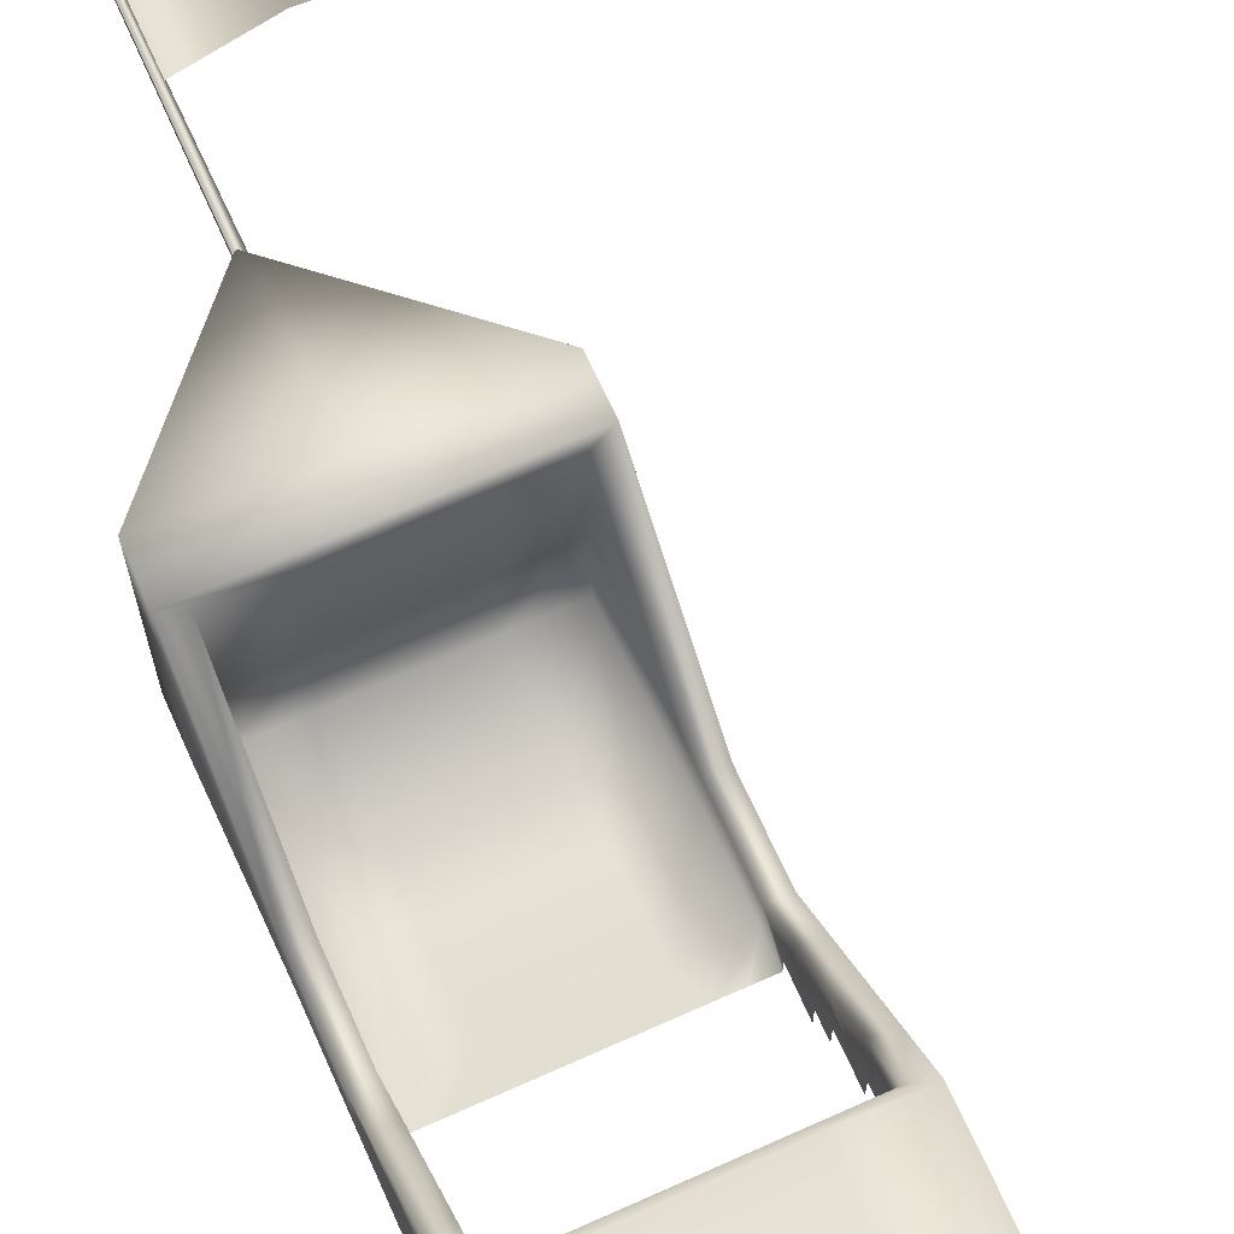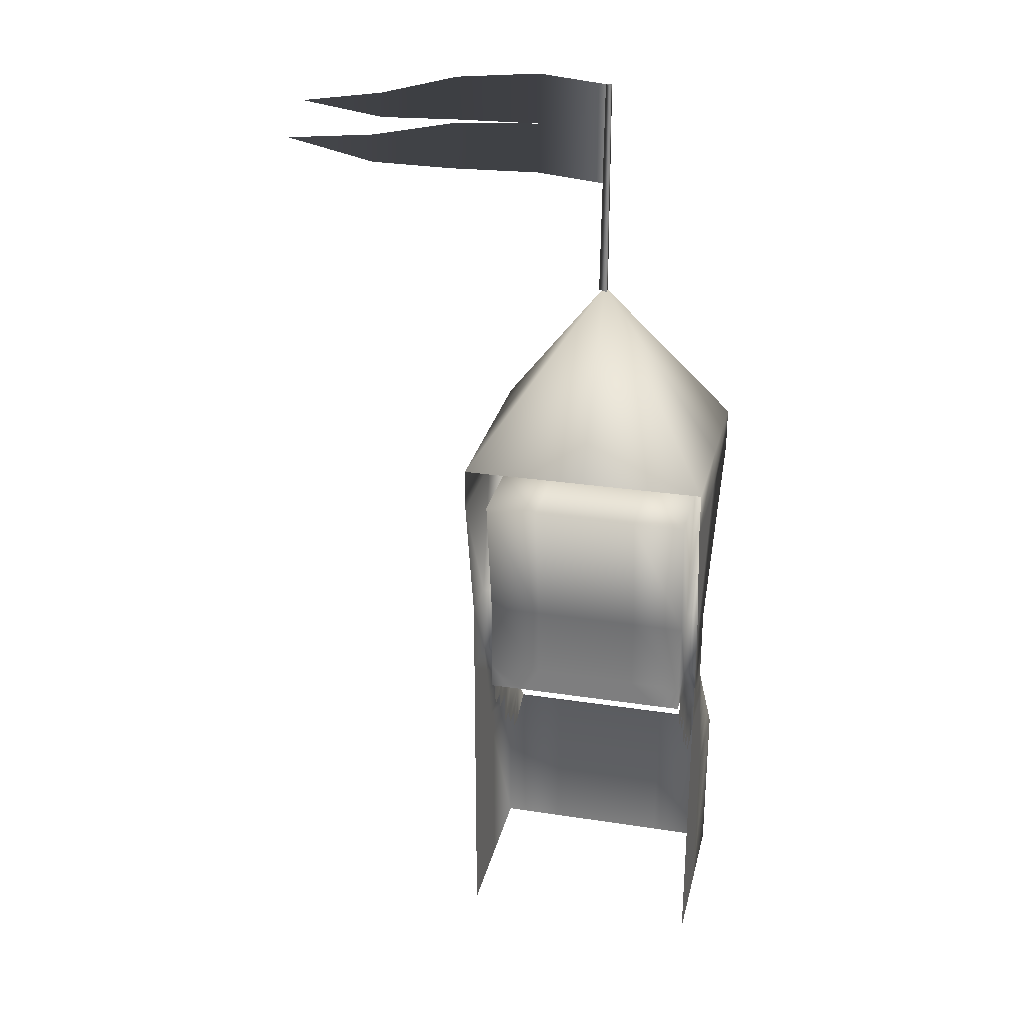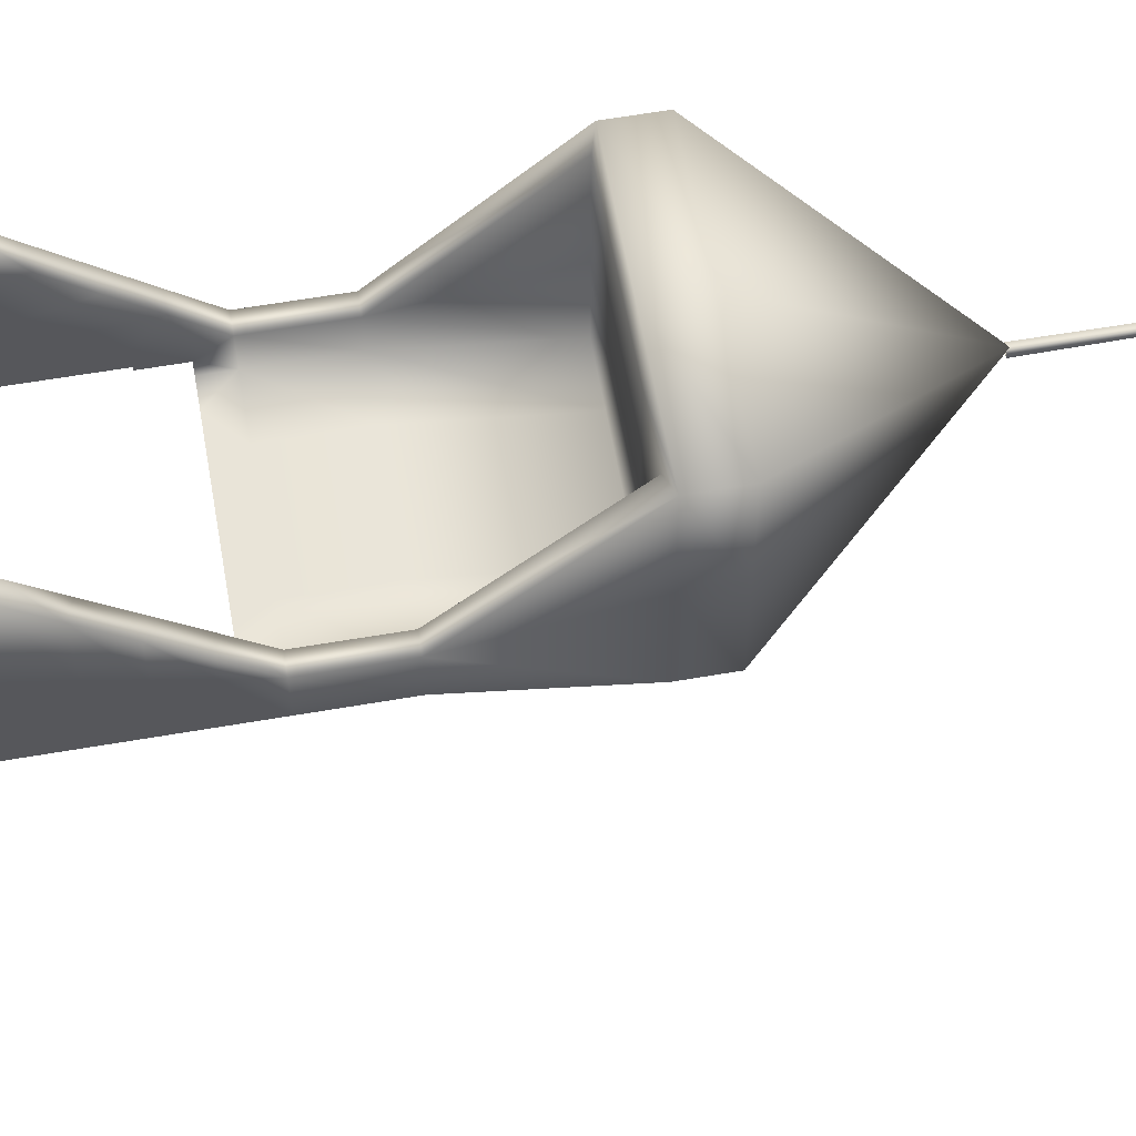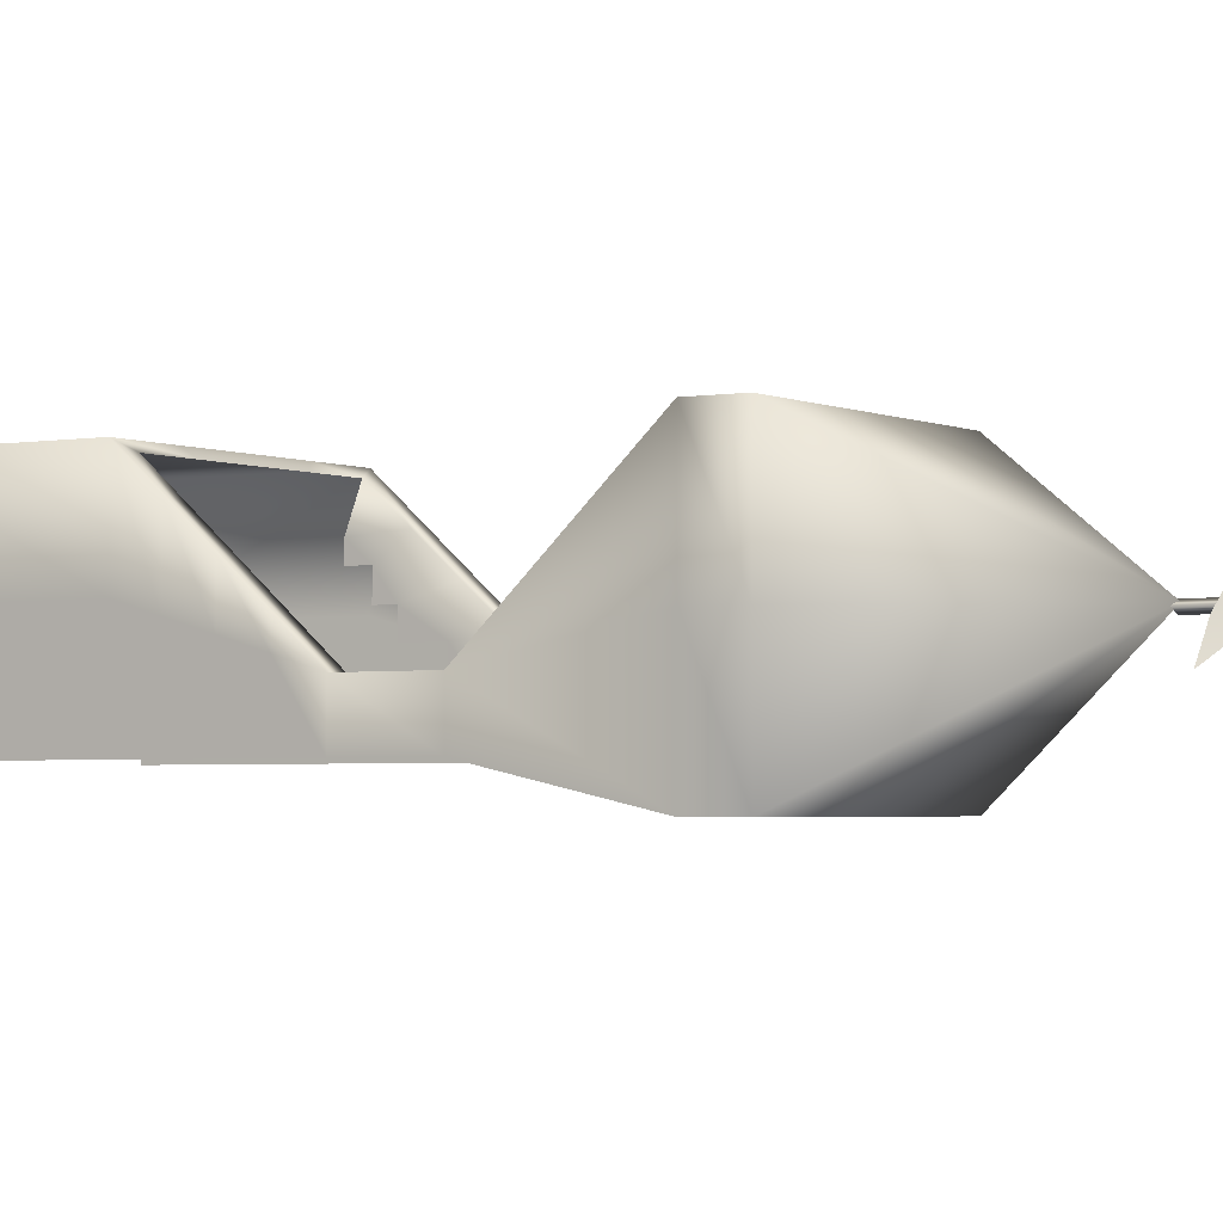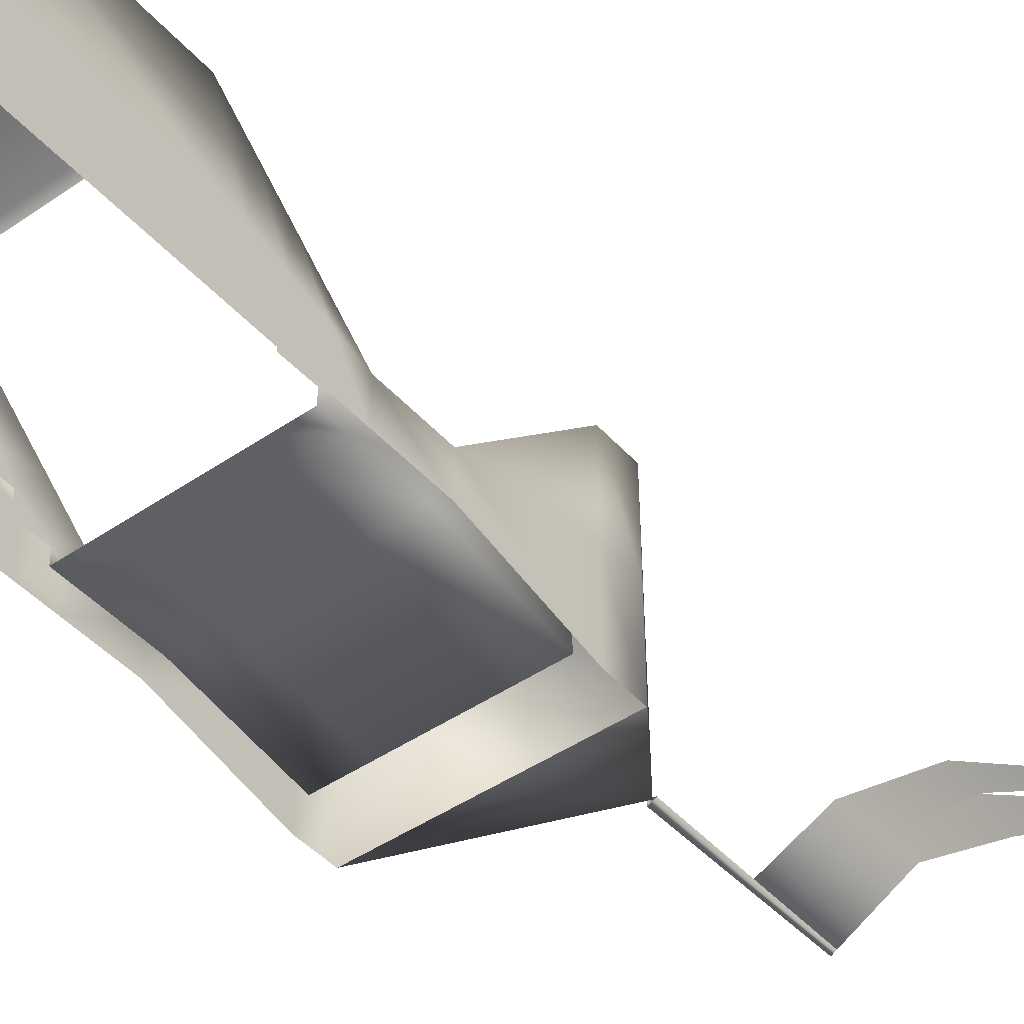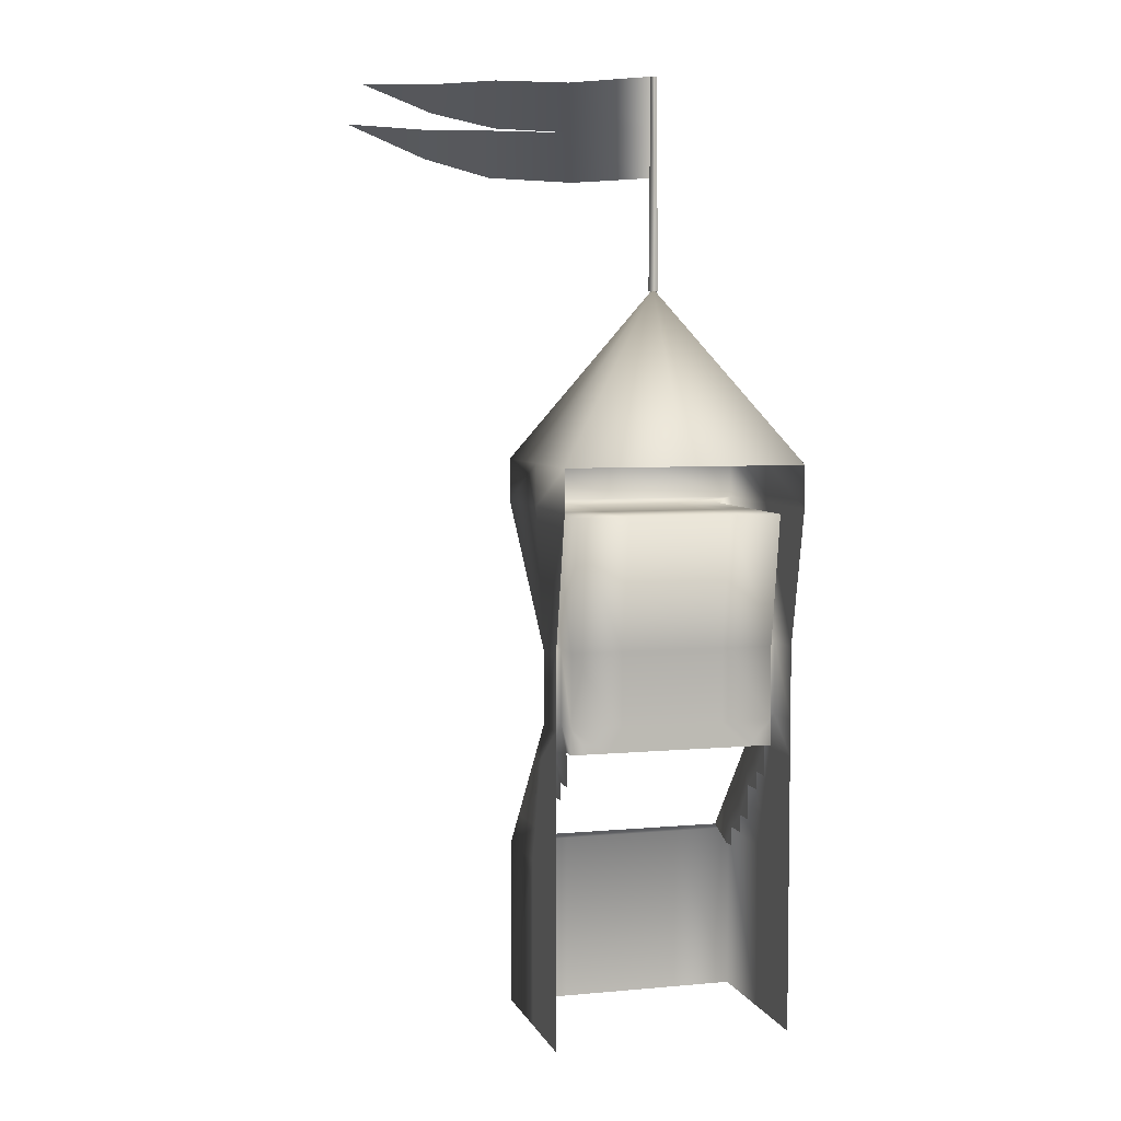
<metadata>
{"format":"obj","ext":"obj","renderer":"f3d","projection":"perspective","resolution":1024,"background":"white","views":[{"elev":67.6,"azim":-24.2,"up":"+Z"},{"elev":28.0,"azim":-166.9,"up":"+Y"},{"elev":60.5,"azim":80.0,"up":"+Z"},{"elev":-2.7,"azim":122.2,"up":"+Z"},{"elev":-44.9,"azim":38.6,"up":"+Z"},{"elev":5.4,"azim":164.2,"up":"+Y"}]}
</metadata>
<code>
o T1L9M004_13
v -0.9727 -0.06459 0.2773
v -0.9727 -0.2531 0.2772
v -0.9727 -0.06448 0.05661
v -0.9727 0.1054 0.05669
v -0.9727 0.1055 -0.1533
v -0.9727 0.4434 -0.1531
v -0.9727 0.4435 -0.3728
v -0.9727 0.6135 -0.3727
v -0.9727 0.6136 -0.5847
v -0.9727 0.9358 -0.5845
v -0.748 0.9359 -0.7271
v -0.9727 0.9359 -0.7271
v -0.5762 0.9359 -0.7271
v -0.3154 0.9359 -0.7271
v -0.1436 0.9359 -0.7271
v 0.001953 0.9359 -0.7271
v 0.9707 -0.06459 0.2773
v 0.9707 -0.06448 0.05661
v 0.9707 -0.2531 0.2772
v 0.9707 0.1054 0.05669
v 0.9707 0.1055 -0.1533
v 0.9707 0.4434 -0.1531
v 0.9707 0.4435 -0.3728
v 0.9707 0.6135 -0.3727
v 0.9707 0.6136 -0.5847
v 0.9746 0.9358 -0.5845
v 0.1504 0.9359 -0.7271
v 0.3223 0.9359 -0.7271
v 0.6221 0.9359 -0.7271
v 0.7949 0.9359 -0.7271
v 0.9736 0.9359 -0.7271
v -0.0009766 1.87 -0.7266
v -0.0009766 3.122 -0.9272
v -0.9727 3.122 -0.9272
v 0.9707 1.87 -0.7266
v 0.9707 1.177 -0.727
v -0.0009766 1.177 -0.727
v -0.9727 1.177 -0.727
v -0.9727 1.87 -0.7266
v 0.9707 1.176 -0.393
v -0.9727 1.176 -0.393
v -0.9727 3.121 0.7964
v -0.9727 1.87 -0.3946
v -0.9727 3.121 -0.185
v -0.0009766 3.121 0.7964
v -0.0009766 3.121 -0.185
v 0.9707 3.121 -0.185
v 0.9707 1.87 -0.3946
v 0.9707 3.122 -0.9272
v 0.9707 3.121 0.7964
v -0.4873 3.122 -0.9272
v -0.4873 1.87 -0.7266
v -0.4873 1.177 -0.727
v 0.4844 3.122 -0.9272
v 0.4844 1.87 -0.7266
v 0.4844 1.177 -0.727
v 0.4844 3.121 0.7964
v 0.4844 3.121 -0.185
v -0.4873 3.121 0.7964
v -0.4873 3.121 -0.185
v -1.141 -1.806 0.8272
v 1.138 -1.806 0.8272
v -1.141 -0.1986 0.828
v 1.138 -0.1986 0.828
v -1.141 -1.805 -0.8105
v -1.141 -0.1978 -0.8097
v 1.138 -1.805 -0.8105
v 1.138 -0.1978 -0.8097
v -1.141 1.175 -0.392
v 1.138 1.175 -0.392
v 1.138 1.175 -0.809
v -1.141 1.175 -0.809
v -1.141 1.87 -0.3917
v 1.138 1.87 -0.3917
v -1.141 3.174 0.8512
v 1.138 3.174 0.8512
v -1.141 3.578 0.8514
v 1.138 3.578 0.8514
v -0.00293 5.195 -0.1059
v -1.141 3.579 -1.095
v 1.138 1.871 -0.8087
v -1.141 1.871 -0.8087
v 1.138 3.176 -1.095
v -1.141 3.176 -1.095
v 1.138 3.579 -1.095
v -0.9727 -0.1332 0.7568
v 0.9707 -0.1332 0.7568
v -1.141 3.578 -0.1213
v -1.141 3.176 -0.1215
v -1.141 -0.1982 0.009669
v -1.141 -1.806 0.008884
v -0.0009766 3.579 -1.095
v 1.138 3.578 -0.1213
v 1.138 3.176 -0.1215
v 1.138 -0.1982 0.009669
v 1.138 -1.806 0.008884
v -0.0009766 -1.806 0.8272
v -0.0009766 -0.1986 0.828
v -0.0009766 3.578 0.8514
v -0.0009766 3.174 0.8512
v -0.0009766 -0.1332 0.7568
v 0.04883 5.167 -0.1264
v -0.02832 5.167 -0.1654
v -0.02832 5.167 -0.0883
v 0.03223 7.143 -0.1137
v -0.01953 7.143 -0.144
v -0.01953 7.143 -0.0844
v 0.03223 6.678 -0.1139
v 0.03223 7.143 -0.1137
v -1.141 0.4882 0.218
v -0.9727 0.5224 0.1819
v 1.138 0.4882 0.218
v 0.9707 0.5224 0.1819
v -1.141 0.4884 -0.1912
v -1.141 0.4887 -0.8093
v 1.138 0.4887 -0.8093
v 1.138 0.4884 -0.1912
v 0.9707 0.1951 0.4698
v 1.138 0.1443 0.5235
v 1.138 0.1446 -0.09075
v 1.138 0.1449 -0.8095
v 0.9707 0.8497 -0.1051
v 1.138 0.8311 -0.08748
v 1.138 0.8312 -0.2916
v 1.138 0.8314 -0.8092
v -1.141 0.1443 0.5235
v -0.9727 0.1951 0.4698
v -1.141 0.1446 -0.09075
v -1.141 0.1449 -0.8095
v -0.9727 0.8497 -0.1051
v -1.141 0.8311 -0.08748
v -1.141 0.8312 -0.2916
v -1.141 0.8314 -0.8092
v 0.4844 -0.1332 0.7568
v 0.5684 -0.1986 0.828
v 0.5693 -1.806 0.8272
v -0.4873 -0.1332 0.7568
v -0.5703 -0.1986 0.828
v -0.5703 -1.806 0.8272
v -0.9727 -0.2531 0.4364
v 0.9707 -0.2531 0.4364
v 0.6445 0.7139 -0.02016
v 0.7617 0.7139 -0.02016
v 0.03223 6.214 -0.1142
v 0.718 6.643 0.2023
v 0.7252 7.107 0.2361
v 0.7108 6.18 0.1685
v 1.464 6.652 0.1301
v 1.469 7.078 0.05971
v 2.126 6.729 -0.2063
v 2.099 6.978 -0.2723
v 2.791 6.922 -0.4847
v 1.527 6.626 0.08624
v 1.532 6.195 0.06247
v 2.201 6.574 -0.2674
v 2.208 6.316 -0.2799
v 2.943 6.573 -0.5231
f 52 32 33 51
f 32 55 54 33
f 56 36 35 55
f 38 53 52 39
f 43 39 34 44
f 45 59 60 46
f 33 54 58 46
f 35 48 47 49
f 36 40 48 35
f 41 38 39 43
f 50 57 58 47
f 55 35 49 54
f 34 51 60 44
f 39 52 51 34
f 37 56 55 32
f 53 37 32 52
f 54 49 47 58
f 57 45 46 58
f 51 33 46 60
f 59 42 44 60
f 11 13 53 38
f 31 26 40 36
f 10 12 38 41
f 27 28 56 37
f 14 15 37 53
f 29 30 36 56
f 95 68 121 120
f 124 125 71 70
f 74 81 83 94
f 128 126 110 114
f 115 114 132 133
f 82 73 89 84
f 100 76 78 99
f 75 100 99 77
f 89 75 77 88
f 84 89 88 80
f 94 83 85 93
f 76 94 93 78
f 70 71 81 74
f 72 69 73 82
f 134 135 64 87
f 86 63 138 137
f 70 40 122 123
f 119 118 87 64
f 127 126 63 86
f 41 69 131 130
f 73 43 42 75
f 59 100 75 42
f 48 74 76 50
f 40 70 74 48
f 43 73 69 41
f 91 61 63 90
f 129 128 114 115
f 90 66 65 91
f 68 95 96 67
f 64 95 120 119
f 62 96 95 64
f 137 138 98 101
f 100 45 57 76
f 101 98 135 134
f 103 106 105 102
f 106 103 104 107
f 102 105 107 104
f 108 145 146 109
f 145 148 149 146
f 148 150 151 149
f 90 63 126 128
f 130 131 110 111
f 111 110 126 127
f 112 113 118 119
f 112 117 124 123
f 123 122 113 112
f 114 110 131 132
f 66 90 128 129
f 133 132 69 72
f 120 121 116 117
f 117 116 125 124
f 119 120 117 112
f 136 62 64 135
f 97 136 135 98
f 139 97 98 138
f 61 139 138 63
f 8 9 10 130
f 6 7 8 130
f 4 5 6 111
f 1 3 4 127
f 140 2 1 127
f 25 24 122 26
f 23 22 122 24
f 21 20 113 22
f 18 17 118 20
f 19 141 118 17
f 144 147 145 108
f 147 154 153 145
f 154 156 155 153
f 43 44 42
f 50 47 48
f 30 31 36
f 15 16 37
f 28 29 56
f 37 16 27
f 13 14 53
f 38 12 11
f 79 99 78
f 79 88 77
f 79 92 80
f 74 94 76
f 79 93 85
f 57 50 76
f 80 88 79
f 75 89 73
f 85 92 79
f 78 93 79
f 77 99 79
f 100 59 45
f 123 124 70
f 69 132 131
f 86 140 127
f 111 6 130
f 130 10 41
f 127 4 111
f 118 141 87
f 122 22 113
f 40 26 122
f 113 20 118
f 152 151 150
f 155 156 157

</code>
